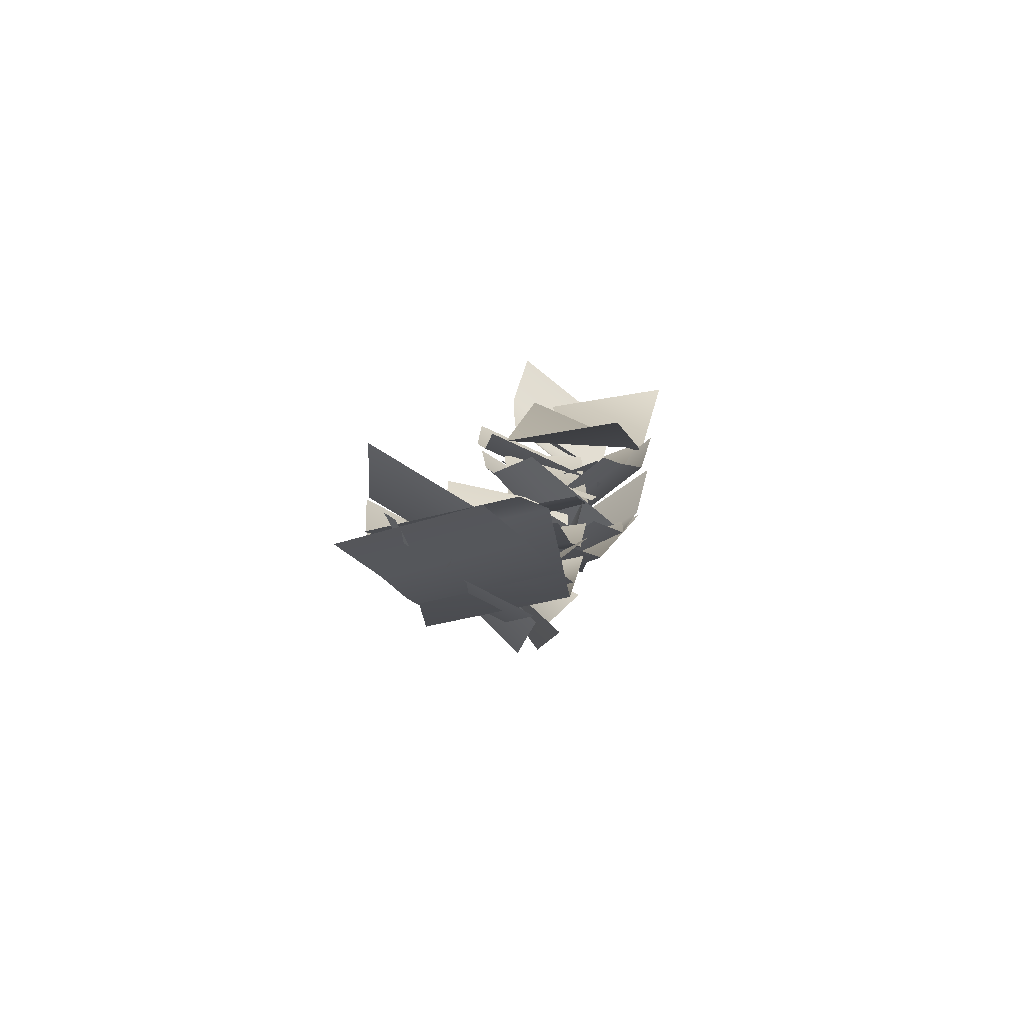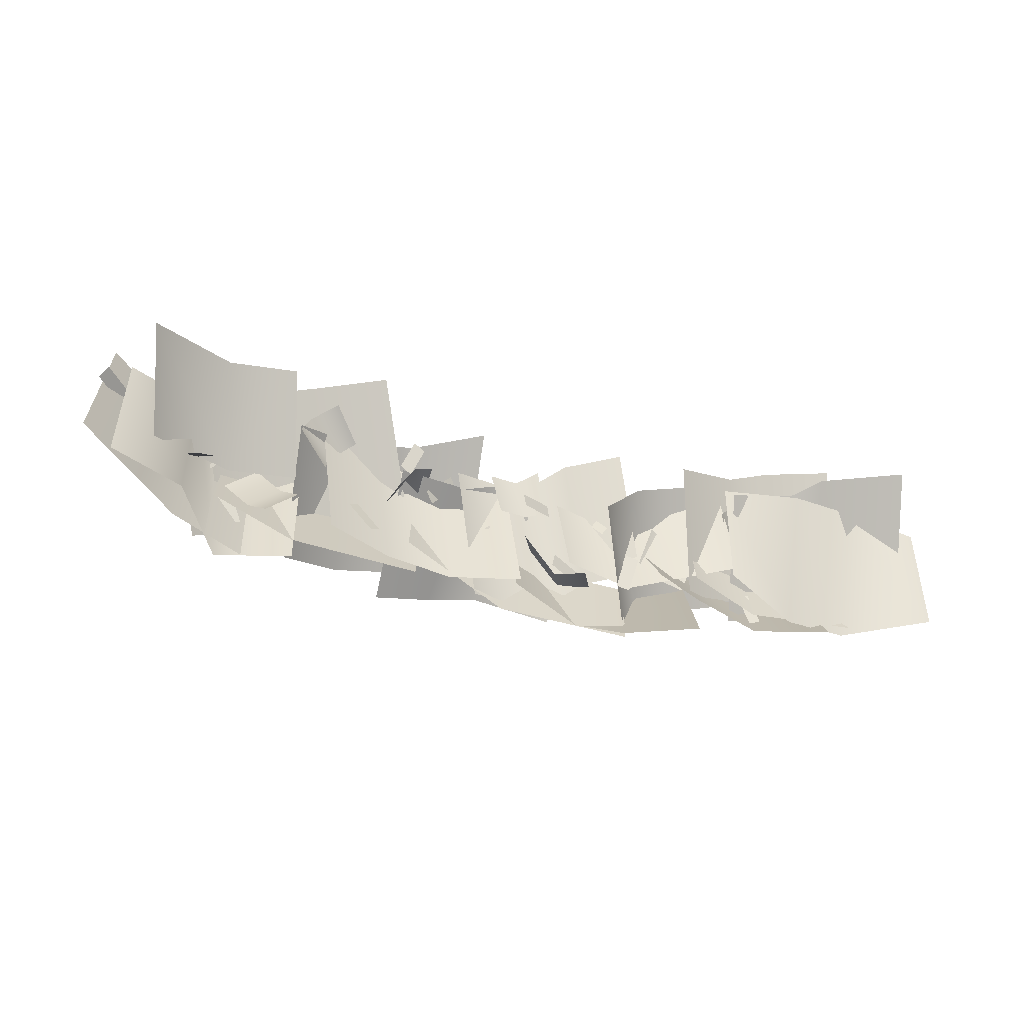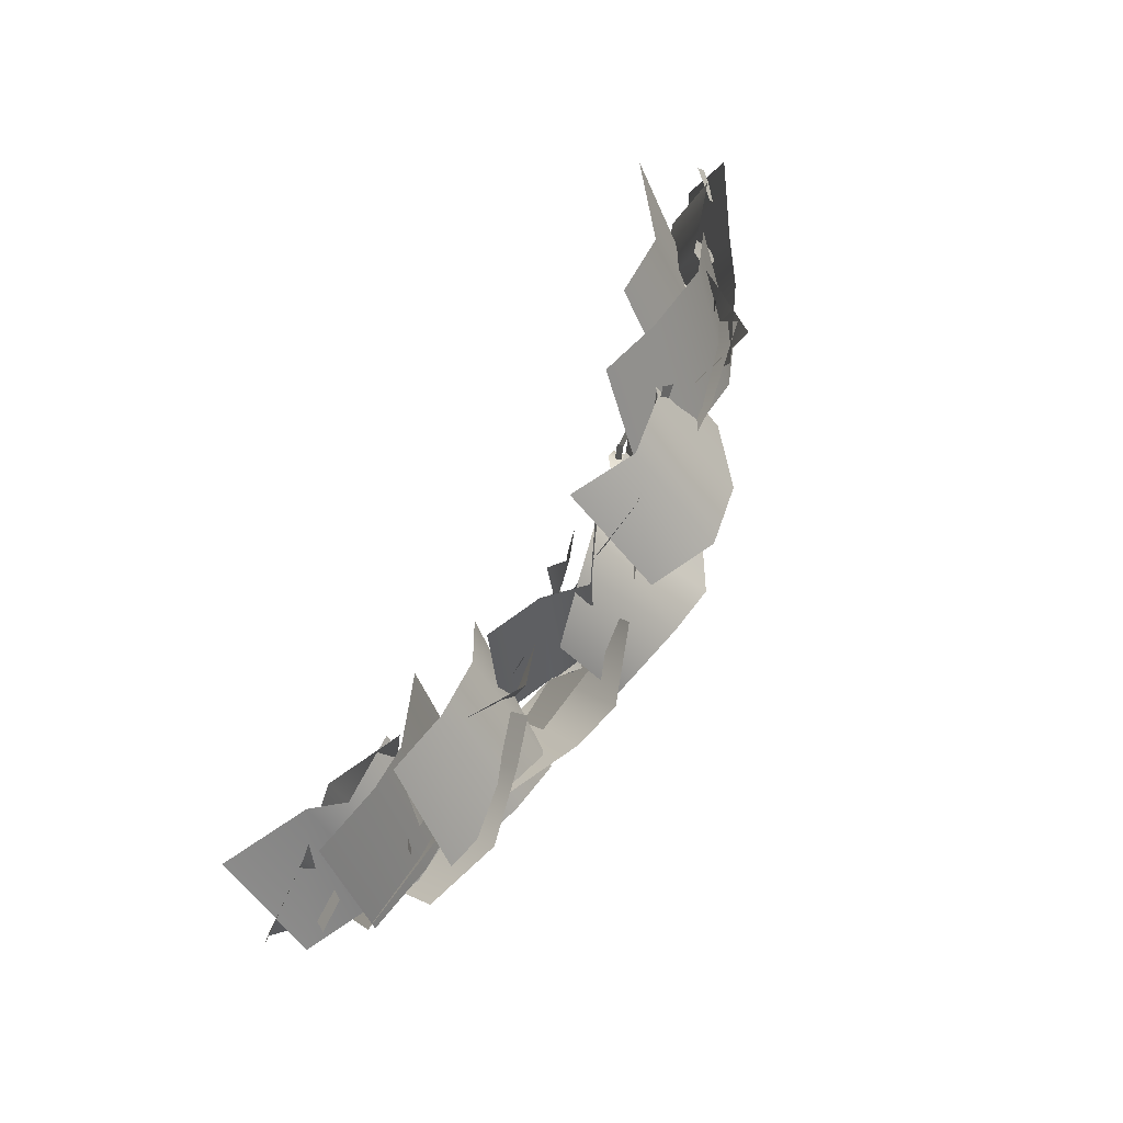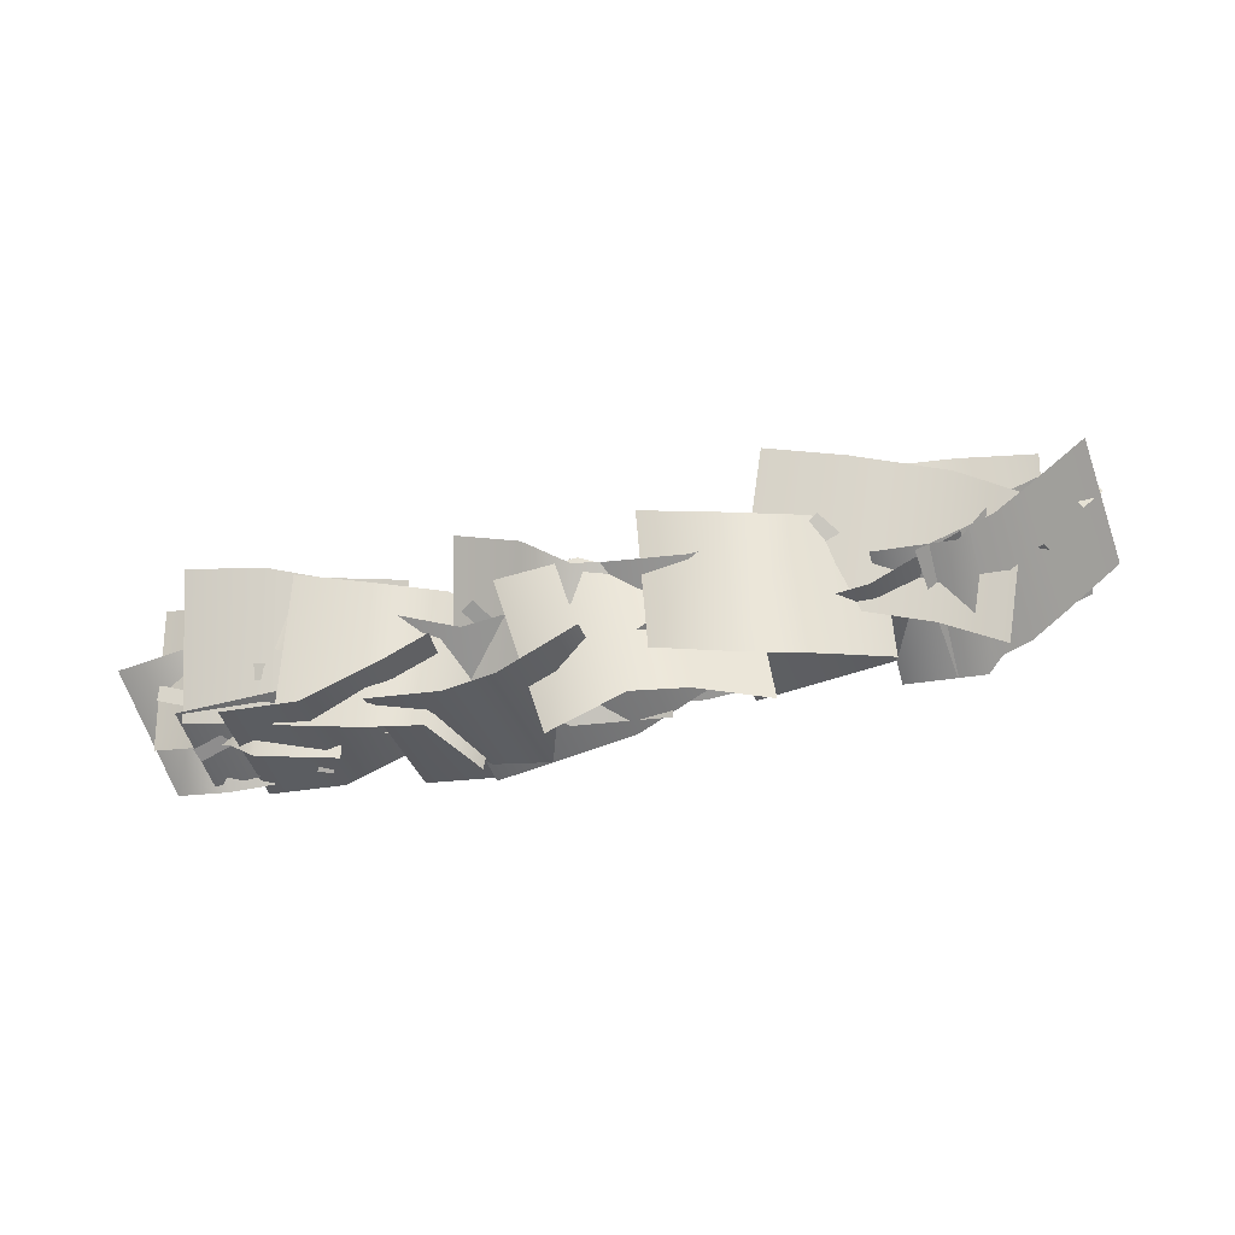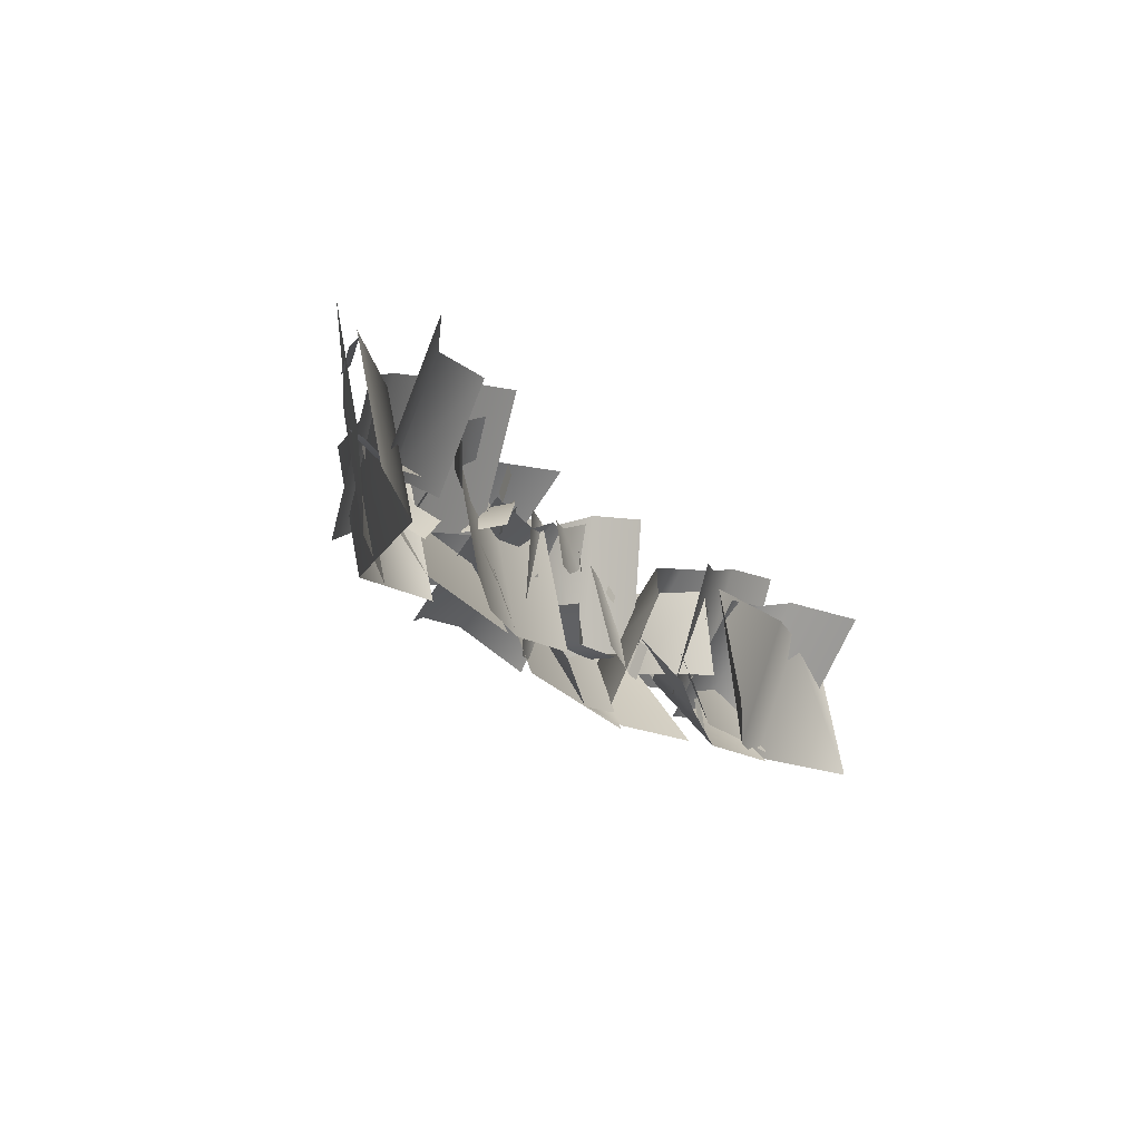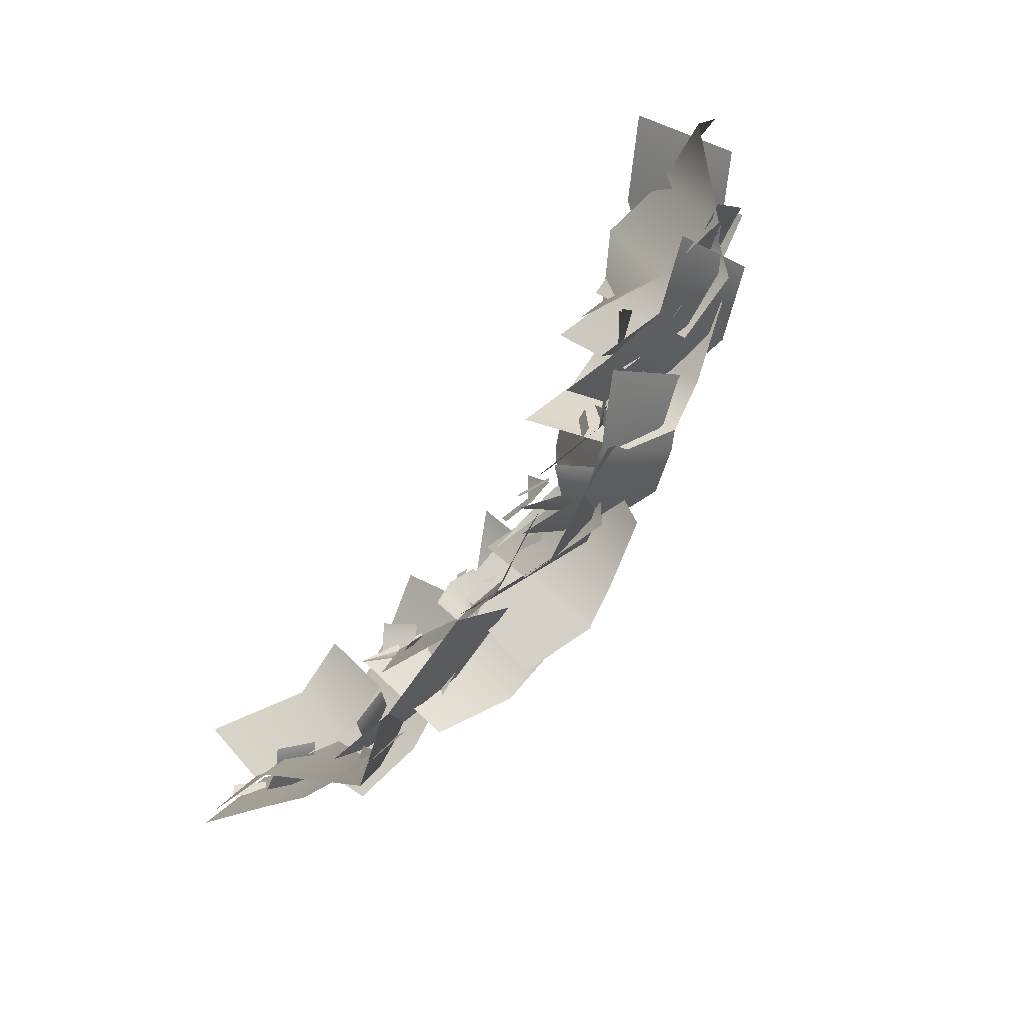
<metadata>
{"format":"obj","ext":"obj","renderer":"f3d","projection":"perspective","resolution":1024,"background":"white","views":[{"elev":11.0,"azim":102.1,"up":"+Y"},{"elev":-37.2,"azim":161.5,"up":"+Z"},{"elev":71.5,"azim":-61.0,"up":"+Z"},{"elev":-76.1,"azim":12.6,"up":"+Y"},{"elev":-23.7,"azim":121.7,"up":"+Z"},{"elev":-73.8,"azim":-123.4,"up":"+Z"}]}
</metadata>
<code>
o norvedem-garland.001
v -0.000592 -0.4699 -0.6572
v 0.9278 -0.1387 -0.3936
v 0.8068 -0.4496 0.3263
v -0.1216 -0.7807 0.06282
v -1.191 -0.6097 -0.1093
v -1.07 -0.2989 -0.8293
v 1.925 -0.08526 -0.6379
v 2.618 0.04642 -0.4364
v 2.494 -0.3804 0.2678
v 1.801 -0.5121 0.06635
v 0.7427 -0.5355 -0.000699
v 0.8664 -0.1086 -0.7049
v -2.203 -0.08915 -0.49
v -1.6 0.09887 -0.3537
v -1.663 -0.1862 0.3196
v -2.266 -0.3742 0.1833
v -3.205 -0.247 0.1489
v -3.142 0.03808 -0.5244
v -1.092 -0.2253 -0.3616
v -0.4742 -0.03451 -0.359
v -0.4282 -0.1935 0.3569
v -1.046 -0.3843 0.3543
v -1.895 0.06419 0.5951
v -2.035 0.06419 -0.1262
v 2.514 0.02228 -0.147
v 3.184 0.5256 -0.3494
v 3.331 0.9901 0.3957
v 2.661 0.4867 0.598
v 2.106 0.4826 0.6616
v 1.958 0.01819 -0.0835
v -2.198 -0.356 -0.1891
v -1.625 -0.1201 -0.3903
v -1.426 0.3532 0.613
v -1.999 0.1174 0.8142
v -3.164 -0.277 0.0702
v -2.579 -0.3737 -0.02333
v -2.381 0.0997 0.9799
v -2.965 0.1963 1.073
v 2.203 -0.5039 -0.3044
v 2.7 -0.3138 -0.6204
v 3.067 0.2399 0.2898
v 2.57 0.04984 0.6059
v 0.9123 -0.3488 0.123
v 1.504 -0.4697 -0.04238
v 1.872 0.08396 0.8678
v 1.28 0.2049 1.033
v 2.916 0.5097 -0.7682
v 3.5 0.6967 -0.68
v 3.431 0.4002 0.405
v 2.847 0.2131 0.3168
v 1.921 -0.03451 -0.8387
v 2.526 -0.2046 -0.8468
v 2.457 -0.5012 0.2382
v 1.852 -0.3311 0.2463
v -2.449 0.09835 -0.6331
v -1.775 0.4445 -0.5172
v -1.886 0.216 0.5807
v -2.434 0.5243 0.4102
v -3.568 0.5422 -0.6776
v -3.03 -0.0451 -0.5661
v -3.015 0.3808 0.4771
v -3.679 0.3137 0.4204
v -1.608 0.07988 -0.5743
v -1.228 0.1944 -0.4774
v -1.255 -0.5211 0.3928
v -1.636 -0.6356 0.2959
v -2.795 0.1547 -0.7016
v -2.184 -0.04658 -0.6965
v -2.211 -0.7621 0.1736
v -2.822 -0.5609 0.1686
v -0.6398 -0.3756 -0.7489
v -0.03632 -0.163 -0.5886
v -0.2064 -0.8287 0.3047
v -0.8098 -1.041 0.1444
v -1.624 0.02629 -0.8305
v -1.037 -0.2616 -0.8203
v -1.207 -0.9273 0.073
v -1.794 -0.6394 0.06272
v -2.697 -0.4253 -0.2309
v -2.106 -0.3822 -0.3944
v -1.92 0.3223 0.4652
v -2.51 0.2792 0.6287
v -3.535 0.1325 -0.1856
v -2.894 -0.1929 -0.1804
v -2.708 0.5116 0.6792
v -3.349 0.8369 0.674
v 1.105 -0.1156 -0.5941
v 1.655 0.1562 -0.5922
v 1.742 -0.02783 0.5162
v 1.192 -0.2996 0.5143
v -0.08712 -0.1942 -0.5137
v 0.5295 -0.2685 -0.5744
v 0.6164 -0.4526 0.534
v -0.000165 -0.3783 0.5947
v -1.401 -0.8026 -0.1701
v -1.124 -0.4672 -0.6705
v -0.7278 0.2617 0.09199
v -1.12 0.03241 0.5328
v -2.483 -0.5412 -0.009115
v -1.834 -0.7357 -0.1105
v -1.627 -0.00511 0.7223
v -2.181 0.06792 0.8895
v 0.4593 -1.19 -0.199
v 1.007 -0.8808 -0.4907
v 1.005 -0.1405 0.359
v 0.4105 -0.2052 0.347
v -0.5919 -0.955 -0.3655
v 0.0359 -1.131 -0.1465
v -0.1374 -0.3587 0.6558
v -0.733 -0.5053 0.6582
v -0.4272 -0.7067 -0.4254
v 0.2633 -0.3869 -0.6115
v 0.5061 -0.1476 0.4626
v -0.1844 -0.4673 0.6487
v -1.224 -0.27 -0.139
v -0.756 -0.4534 -0.2451
v -0.5132 -0.2141 0.829
v -0.9811 -0.03061 0.9352
v 1.368 -0.9707 -0.2203
v 1.889 -0.5758 -0.4711
v 1.982 0.22 0.3213
v 1.462 -0.1749 0.5721
v 0.2221 -0.8068 0.03536
v 0.7992 -1.071 -0.0523
v 0.893 -0.2751 0.7401
v 0.3159 -0.01096 0.8277
v 3.227 0.3466 -0.6674
v 3.731 0.6764 -0.4873
v 3.573 0.3359 0.5755
v 3.07 0.006093 0.3953
v 2.307 -0.153 -0.8355
v 2.916 0.1222 -0.7639
v 2.759 -0.2183 0.2988
v 2.15 -0.4934 0.2272
v -0.3393 -0.2477 0.2858
v -0.1378 -0.2013 0.1681
v -0.05269 -0.2143 0.5321
v -0.2171 -0.1059 0.6096
v 0.1247 -0.103 0.1103
v 0.2098 -0.116 0.4743
v -0.6345 -0.08608 -0.3993
v -0.4287 -0.2995 -0.3088
v -0.585 -0.6234 -0.2058
v -0.7908 -0.4099 -0.2962
v -0.09171 -0.09302 -0.123
v -0.248 -0.4168 -0.01992
v -2.973 0.04061 0.2415
v -2.797 -0.03859 0.1698
v -2.604 0.1685 0.4143
v -2.78 0.2477 0.486
v -2.572 -0.03936 -0.007129
v -2.379 0.1677 0.2373
v -2.388 -0.2394 0.4536
v -2.218 -0.2279 0.3375
v -2.052 -0.02125 0.6011
v -2.221 -0.03277 0.7172
v -2.055 -0.1043 0.1376
v -1.889 0.1024 0.4012
v -1.639 -0.3109 -0.2125
v -1.444 -0.3197 -0.1466
v -1.561 -0.2699 0.2052
v -1.756 -0.2612 0.1393
v -1.193 -0.2003 -0.07993
v -1.31 -0.1506 0.2719
v 0.7576 -0.4713 0.251
v 0.9874 -0.3977 0.314
v 0.9238 -0.02912 0.315
v 0.7414 -0.1537 0.448
v 1.133 -0.372 0.06886
v 1.069 -0.003397 0.06983
v 1.46 -0.02276 0.4411
v 1.631 -0.08817 0.3064
v 1.889 0.08951 0.5106
v 1.683 0.2114 0.6296
v 1.723 0.04739 0.07186
v 1.981 0.2251 0.2761
v 2.19 0.07794 -0.5033
v 2.316 -0.05038 -0.4033
v 2.05 -0.1119 -0.1476
v 1.924 0.0164 -0.2476
v 2.517 -0.1085 -0.2082
v 2.251 -0.17 0.04753
v 2.82 0.504 -0.4112
v 3.003 0.4106 -0.4028
v 2.856 0.1421 -0.1878
v 2.673 0.2355 -0.1961
v 3.26 0.3645 -0.2851
v 3.113 0.09599 -0.07004
v 2.342 -0.1999 -0.4706
v 2.446 -0.2265 -0.5136
v 2.574 -0.1619 -0.2448
v 2.469 -0.1353 -0.2018
v -3.345 0.08805 0.2966
v -3.382 0.02837 0.2043
v -3.11 0.06279 0.07315
v -3.073 0.1225 0.1654
v -2.565 -0.2309 0.3781
v -2.579 -0.2602 0.2667
v -2.316 -0.1219 0.1985
v -2.303 -0.09268 0.3099
v -2.33 -0.1876 -0.5103
v -2.223 -0.1791 -0.5536
v -2.11 -0.1733 -0.2713
v -2.217 -0.1818 -0.2281
v -1.817 -0.2799 0.1484
v -1.913 -0.2813 0.08369
v -1.794 -0.06778 -0.09753
v -1.698 -0.06643 -0.03282
v -3.164 -0.1894 -0.1556
v -3.137 -0.1588 -0.2641
v -2.844 -0.1352 -0.1846
v -2.871 -0.1658 -0.0761
v -0.9324 -0.2778 0.4995
v -1.03 -0.2676 0.4379
v -0.8663 -0.2397 0.183
v -0.7686 -0.25 0.2446
v -1.018 -0.0827 -0.1284
v -1.129 -0.07136 -0.1582
v -1.06 -0.1434 -0.4456
v -0.9484 -0.1547 -0.4157
v -0.7026 -0.4332 -0.1576
v -0.6782 -0.4348 -0.2709
v -0.4119 -0.2984 -0.2156
v -0.4363 -0.2968 -0.1023
v -0.349 -0.2365 0.3641
v -0.3655 -0.2354 0.2494
v -0.1003 -0.09084 0.2126
v -0.08373 -0.09199 0.3273
v -0.05332 -0.3783 -0.1145
v 0.0256 -0.3976 -0.1971
v 0.2479 -0.3287 -0.001085
v 0.1689 -0.3093 0.08158
v 0.537 -0.272 0.4988
v 0.4697 -0.3365 0.4299
v 0.6844 -0.3307 0.2144
v 0.7518 -0.2662 0.2833
v 0.9226 -0.09933 0.6523
v 0.8207 -0.1365 0.6112
v 0.9349 -0.1382 0.3292
v 1.037 -0.1011 0.3703
v 1.224 0.02244 -0.441
v 1.304 0.07849 -0.5027
v 1.498 0.05624 -0.2694
v 1.418 0.000188 -0.2077
v 1.56 -0.1673 0.5667
v 1.466 -0.1914 0.502
v 1.646 -0.2427 0.2621
v 1.74 -0.2186 0.3268
v 2.575 -0.1382 0.2285
v 2.489 -0.1703 0.1577
v 2.657 -0.09068 -0.08295
v 2.743 -0.05854 -0.01215
v 3.415 0.352 0.1708
v 3.471 0.3172 0.07555
v 3.674 0.5405 0.1139
v 3.618 0.5752 0.2091
f 1 2 3 4
f 5 6 1 4
f 7 8 9 10
f 11 12 7 10
f 13 14 15 16
f 17 18 13 16
f 19 20 21 22
f 23 24 19 22
f 25 26 27 28
f 29 30 25 28
f 31 32 33 34
f 35 36 37 38
f 36 31 34 37
f 39 40 41 42
f 43 44 45 46
f 44 39 42 45
f 47 48 49 50
f 51 52 53 54
f 52 47 50 53
f 55 56 57 58
f 59 60 61 62
f 60 55 58 61
f 63 64 65 66
f 67 68 69 70
f 68 63 66 69
f 71 72 73 74
f 75 76 77 78
f 76 71 74 77
f 79 80 81 82
f 83 84 85 86
f 84 79 82 85
f 87 88 89 90
f 91 92 93 94
f 92 87 90 93
f 95 96 97 98
f 99 100 101 102
f 100 95 98 101
f 103 104 105 106
f 107 108 109 110
f 108 103 106 109
f 111 112 113 114
f 115 116 117 118
f 116 111 114 117
f 119 120 121 122
f 123 124 125 126
f 124 119 122 125
f 127 128 129 130
f 131 132 133 134
f 132 127 130 133
f 135 136 137 138
f 136 139 140 137
f 141 142 143 144
f 142 145 146 143
f 147 148 149 150
f 148 151 152 149
f 153 154 155 156
f 154 157 158 155
f 159 160 161 162
f 160 163 164 161
f 165 166 167 168
f 166 169 170 167
f 171 172 173 174
f 172 175 176 173
f 177 178 179 180
f 178 181 182 179
f 183 184 185 186
f 184 187 188 185
f 189 190 191 192
f 193 194 195 196
f 197 198 199 200
f 201 202 203 204
f 205 206 207 208
f 209 210 211 212
f 213 214 215 216
f 217 218 219 220
f 221 222 223 224
f 225 226 227 228
f 229 230 231 232
f 233 234 235 236
f 237 238 239 240
f 241 242 243 244
f 245 246 247 248
f 249 250 251 252
f 253 254 255 256

</code>
